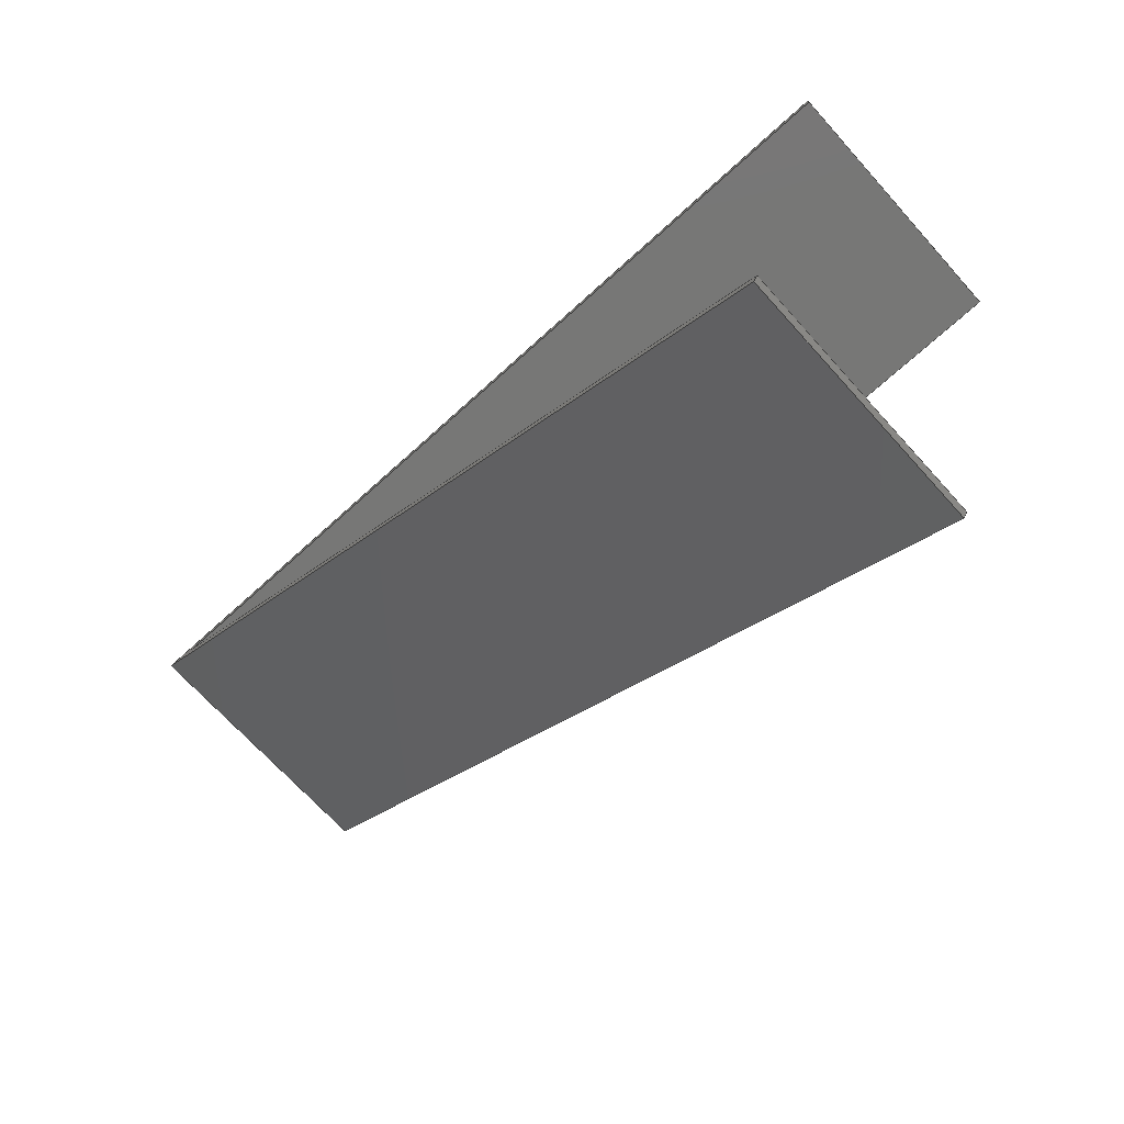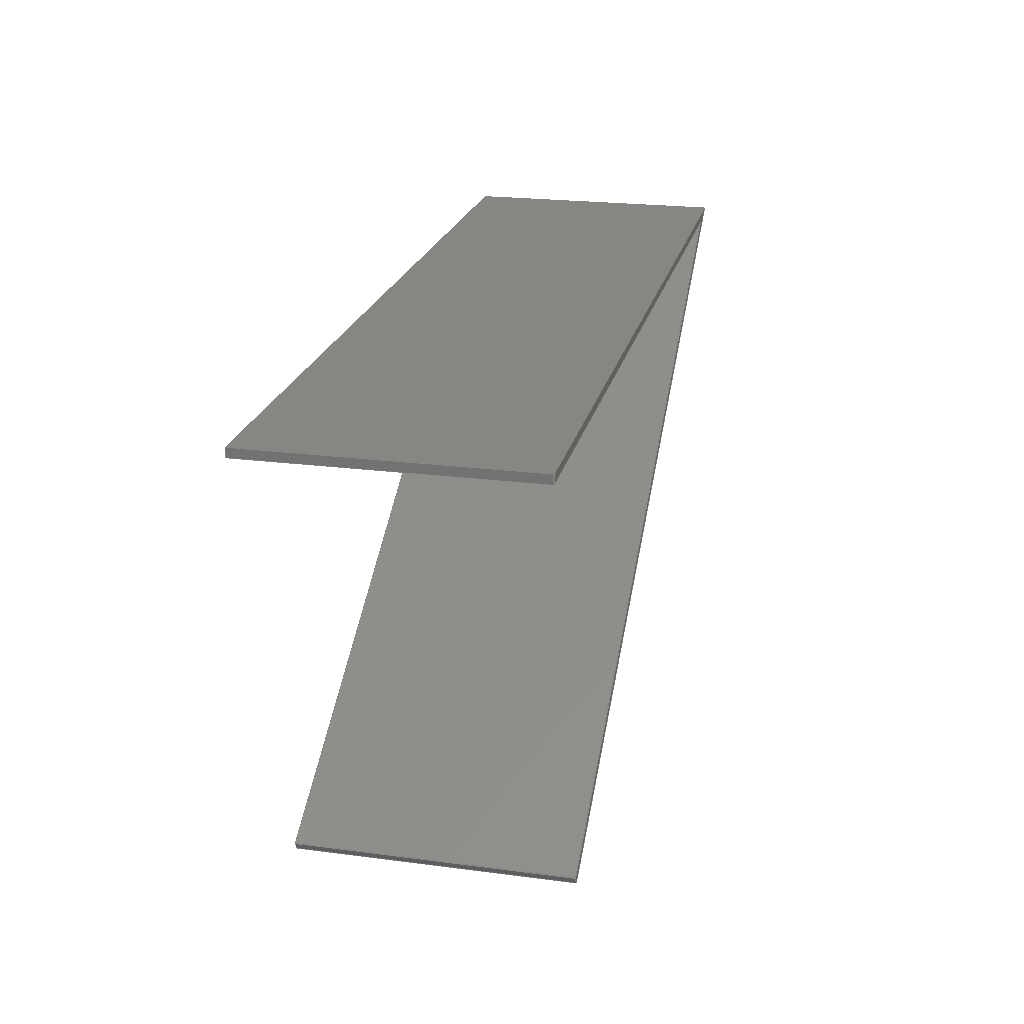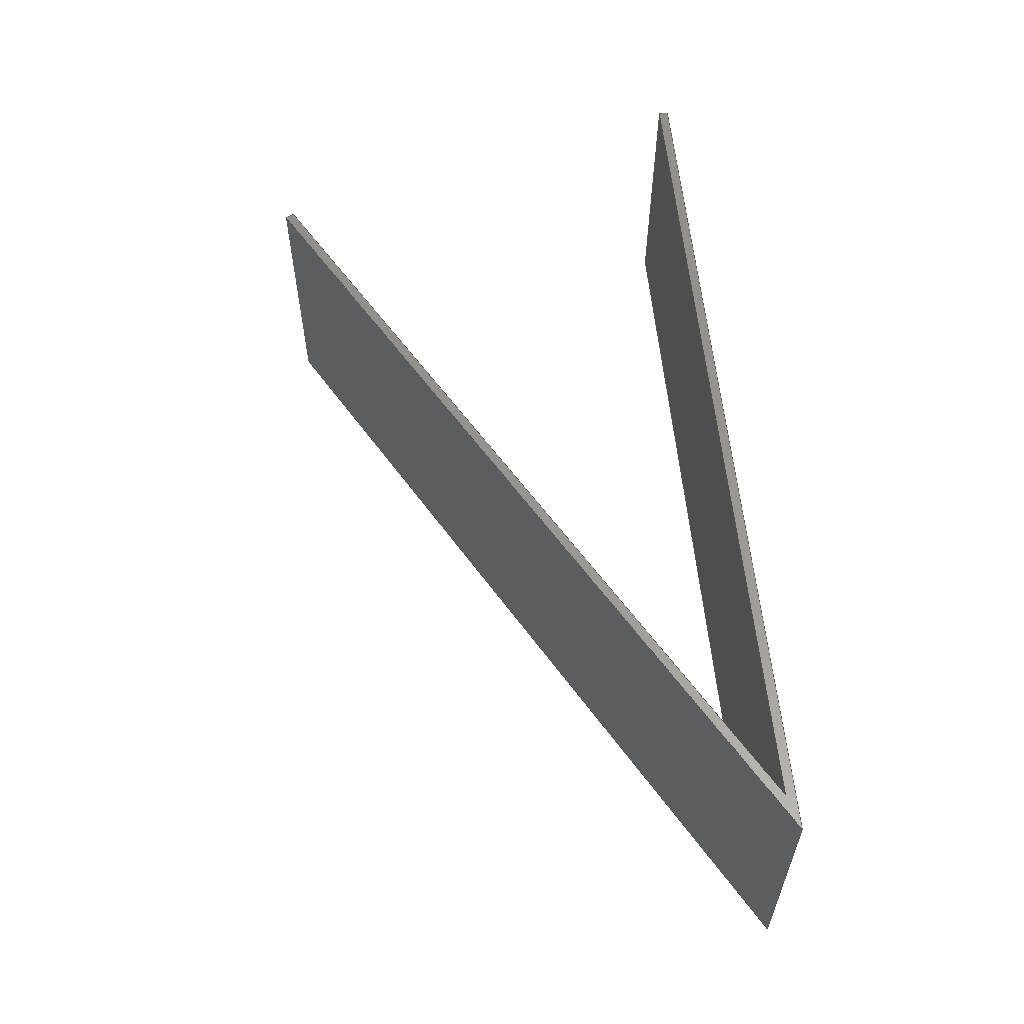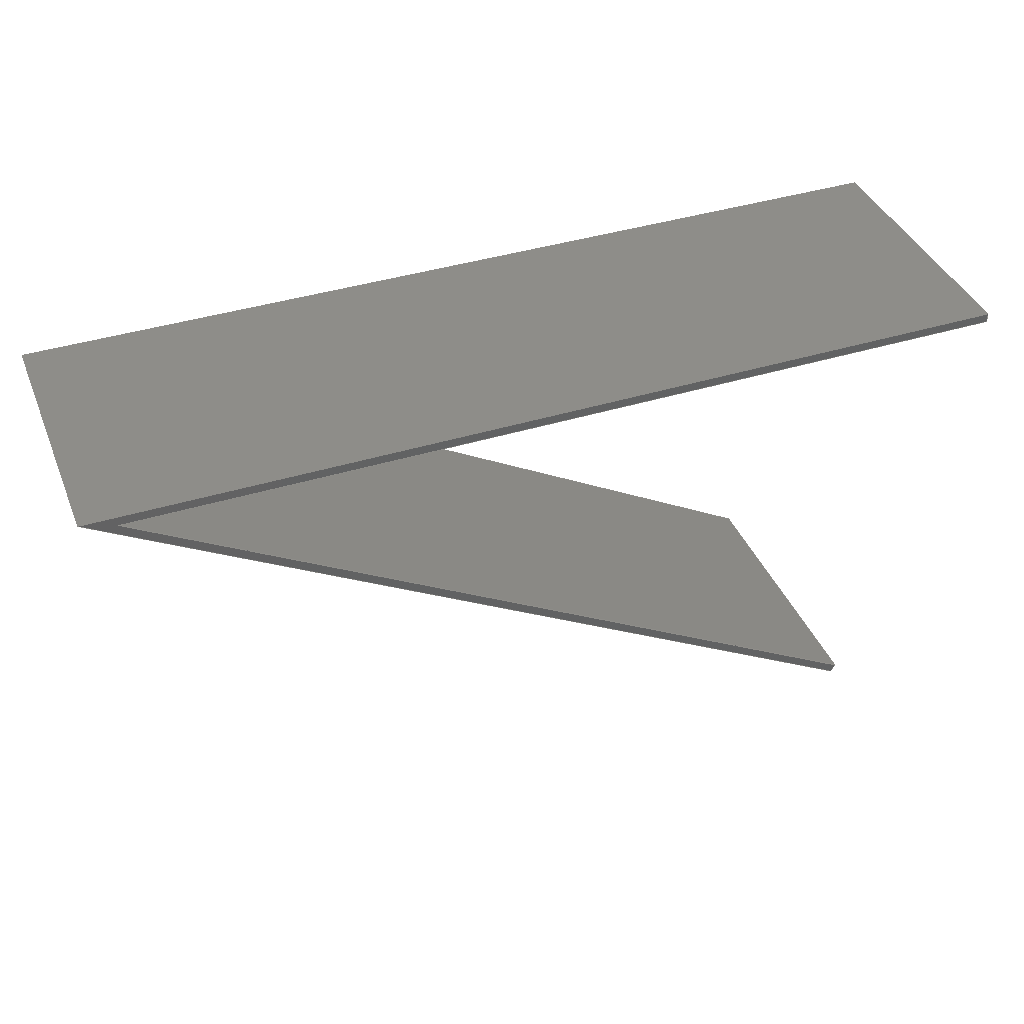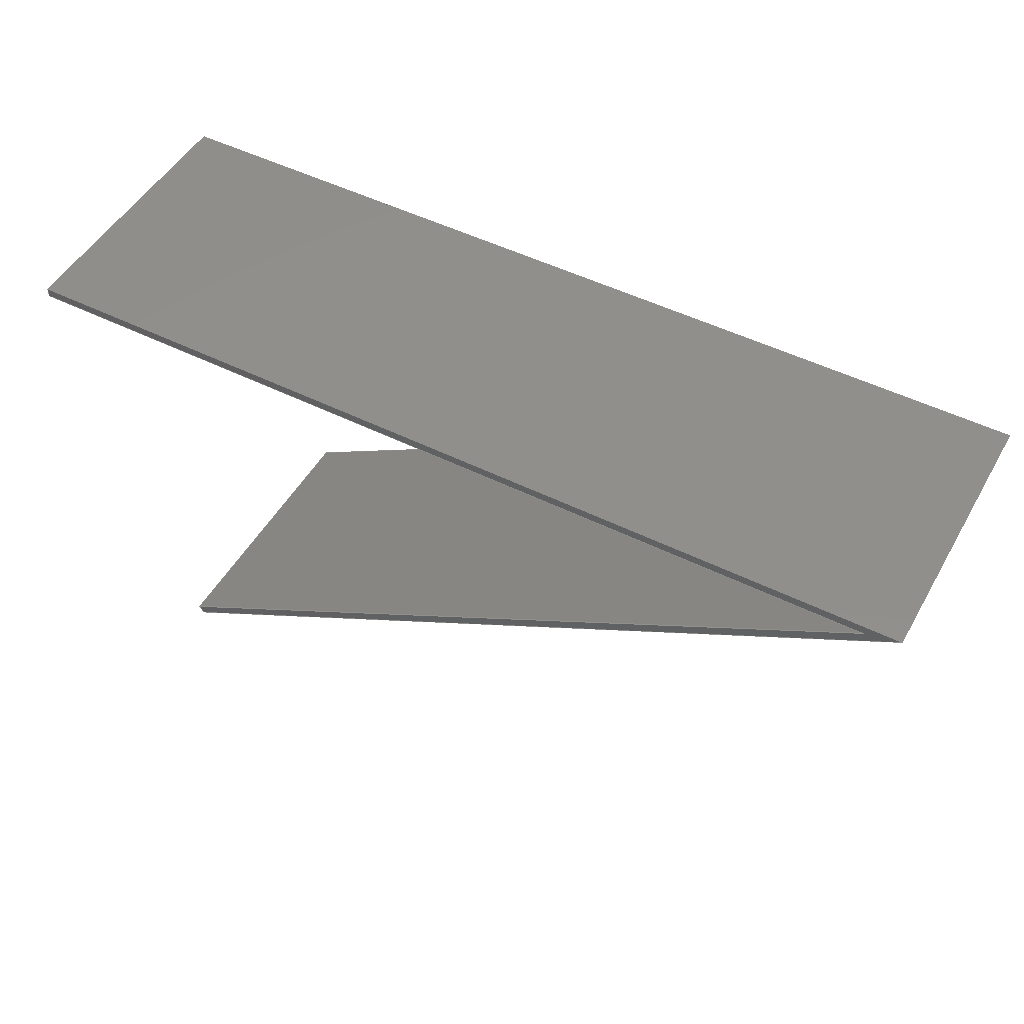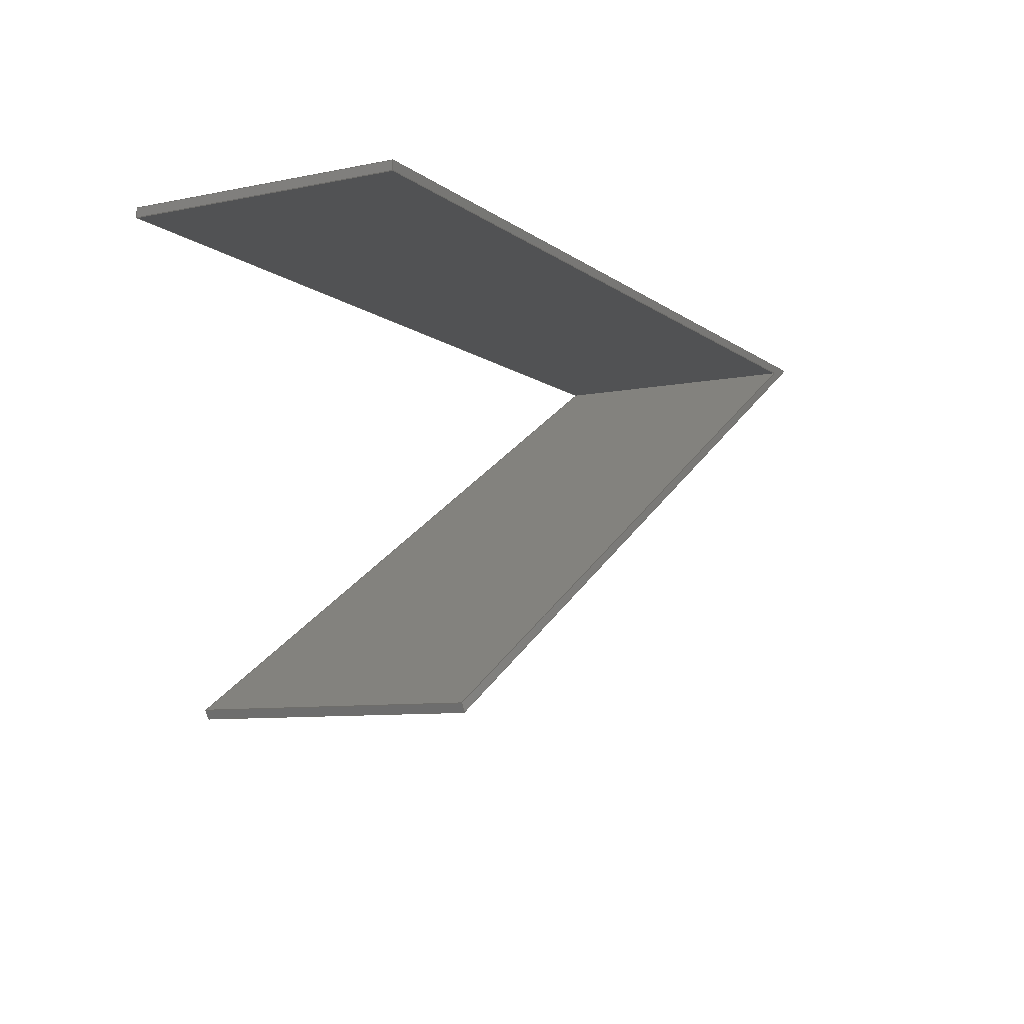
<metadata>
{"format":"iges","ext":"iges","renderer":"f3d","projection":"perspective","resolution":1024,"background":"white","views":[{"elev":-69.9,"azim":42.2,"up":"+Z"},{"elev":22.4,"azim":102.7,"up":"+Z"},{"elev":57.9,"azim":-95.3,"up":"+Y"},{"elev":40.0,"azim":-21.0,"up":"+Z"},{"elev":49.7,"azim":-151.2,"up":"+Z"},{"elev":-8.6,"azim":118.8,"up":"+Z"}]}
</metadata>
<code>

1H,,1H;,,
57HC:\Data\git\sand-report\data\iges\tik_r30_a60_h3_d1iges,
26HRhinoceros ( Aug 11 2021 ),31HTrout Lake IGES 012 Aug 11 2021,
32,38,6,308,15,
,
1D0,2,2HMM,1,0.254D0,13H2.211e+05,
0.001D0,
10.1D0,
,
,
10,0,13H2.211e+05;
     314       1       0       0       0       0       0       000000200
     314       0       1       1       0       0       0   COLOR       0
     406       2       0       0       1       0       0       000000300
     406       0      -1       1       3       0       0LEVELDEF       0
     128       3       0       0       1       0       0       000010000
     128       0      -1       7       8       0       0   Shell       0
     126      10       0       0       1       0       0       000010000
     126       0      -1       2       1       0       0   Shell       1
     126      12       0       0       1       0       0       000010500
     126       0      -1       2       1       0       0   Shell       1
     126      14       0       0       1       0       0       000010000
     126       0      -1       3       1       0       0   Shell       2
     126      17       0       0       1       0       0       000010500
     126       0      -1       3       1       0       0   Shell       2
     126      20       0       0       1       0       0       000010000
     126       0      -1       5       1       0       0   Shell       3
     126      25       0       0       1       0       0       000010500
     126       0      -1       5       1       0       0   Shell       3
     126      30       0       0       1       0       0       000010000
     126       0      -1       5       1       0       0   Shell       4
     126      35       0       0       1       0       0       000010500
     126       0      -1       5       1       0       0   Shell       4
     126      40       0       0       1       0       0       000010000
     126       0      -1       4       1       0       0   Shell       5
     126      44       0       0       1       0       0       000010500
     126       0      -1       4       1       0       0   Shell       5
     126      48       0       0       1       0       0       000010000
     126       0      -1       2       1       0       0   Shell       6
     126      50       0       0       1       0       0       000010500
     126       0      -1       2       1       0       0   Shell       6
     141      52       0       0       1       0       0       000010000
     141       0      -1       2       0       0       0   Shell       1
     143      54       0       0       1       0       0       000000000
     143       0      -1       1       0       0       0   Shell       1
     128      55       0       0       1       0       0       000000000
     128       0      -1       4       8       0       0   Shell       2
     128      59       0       0       1       0       0       000000000
     128       0      -1       5       8       0       0   Shell       3
     128      64       0       0       1       0       0       000000000
     128       0      -1       7       8       0       0   Shell       4
     128      71       0       0       1       0       0       000000000
     128       0      -1       7       8       0       0   Shell       5
     128      78       0       0       1       0       0       000000000
     128       0      -1       5       8       0       0   Shell       6
     128      83       0       0       1       0       0       000000000
     128       0      -1       4       8       0       0   Shell       7
     128      87       0       0       1       0       0       000010000
     128       0      -1       7       8       0       0   Shell       0
     126      94       0       0       1       0       0       000010000
     126       0      -1       2       1       0       0   Shell       1
     126      96       0       0       1       0       0       000010500
     126       0      -1       2       1       0       0   Shell       1
     126      98       0       0       1       0       0       000010000
     126       0      -1       4       1       0       0   Shell       2
     126     102       0       0       1       0       0       000010500
     126       0      -1       4       1       0       0   Shell       2
     126     106       0       0       1       0       0       000010000
     126       0      -1       5       1       0       0   Shell       3
     126     111       0       0       1       0       0       000010500
     126       0      -1       5       1       0       0   Shell       3
     126     116       0       0       1       0       0       000010000
     126       0      -1       5       1       0       0   Shell       4
     126     121       0       0       1       0       0       000010500
     126       0      -1       5       1       0       0   Shell       4
     126     126       0       0       1       0       0       000010000
     126       0      -1       3       1       0       0   Shell       5
     126     129       0       0       1       0       0       000010500
     126       0      -1       3       1       0       0   Shell       5
     126     132       0       0       1       0       0       000010000
     126       0      -1       2       1       0       0   Shell       6
     126     134       0       0       1       0       0       000010500
     126       0      -1       3       1       0       0   Shell       6
     141     137       0       0       1       0       0       000010000
     141       0      -1       2       0       0       0   Shell       1
     143     139       0       0       1       0       0       000000000
     143       0      -1       1       0       0       0   Shell       8
314,0,0,0,20HRGB(   0,   0,   0 );                         0000001
406,2,1,15Hデフォルト;                                      0000003P      2
128,1,1,1,1,0,0,1,0,0,-10.1D0,-10.1D0,0.1D0,0.1D0,               0000005
-5.05D0,-5.05D0,0.05D0, 0000005
0.05D0,1D0,1D0,1D0,1D0,                   0000005
-0.1D0,0D0,-5.05D0,10.1D0,0D0,  0000005
-5.05D0,-0.1D0,0D0,               0000005
0.05D0,10.1D0,0D0,0.05D0,        0000005
-10.1D0,0.1D0,-5.05D0,0.05D0;        0000005
126,1,1,1,0,1,0,0D0,0D0,10D0,10D0,1D0,1D0,10D0,    0000007
0D0,0D0,0D0,0D0,0D0,0D0,10D0,0D0,0D0,1D0;    0000007
126,1,1,1,0,1,0,0D0,0D0,10D0,10D0,1D0,1D0,0D0,     0000009
0D0,0D0,-10D0,0D0,0D0,0D0,10D0,0D0,0D0,1D0;  0000009
126,1,1,1,0,1,0,0D0,0D0,10D0,10D0,1D0,1D0,0D0,     0000011
0D0,0D0,8.66D0,0D0,-5D0,      0000011
0D0,10D0,0D0,1D0,0D0;                                  0000011
126,1,1,1,0,1,0,0D0,0D0,10D0,10D0,1D0,1D0,-10D0,   0000013
0D0,0D0,-1.34D0,-5D0,0D0,     0000013
0D0,10D0,0D0,0D0,1D0;                                  0000013
126,1,1,1,0,1,0,0D0,0D0,0.1D0,                0000015
0.1D0,1D0,1D0,8.66D0,0D0,      0000015
-5D0,8.71D0,0D0,                  0000015
-4.913D0,0D0,0.1D0,0D0,1D0,     0000015
0D0;                                                           0000015
126,1,1,1,0,1,0,0D0,0D0,0.1D0,                0000017
0.1D0,1D0,1D0,-1.34D0,           0000017
-5D0,0D0,-1.29D0,                 0000017
-4.913D0,0D0,0D0,0.1D0,0D0,     0000017
0D0,1D0;                                                     0000017
126,1,1,1,0,1,0,0D0,0D0,9.627D0,                 0000019
9.627D0,1D0,1D0,8.71D0,0D0,       0000019
-4.913D0,0.3732D0,0D0,                 0000019
-0.1D0,0D0,9.627D0,0D0,1D0,     0000019
0D0;                                                           0000019
126,1,1,1,0,1,0,0D0,0D0,9.627D0,                 0000021
9.627D0,1D0,1D0,-1.29D0,            0000021
-4.913D0,0D0,-9.627D0,                  0000021
-0.1D0,0D0,0D0,9.627D0,0D0,     0000021
0D0,1D0;                                                     0000021
126,1,1,1,0,1,0,0D0,0D0,9.627D0,                  0000023
9.627D0,1D0,1D0,0.3732D0,0D0,       0000023
-0.1D0,10D0,0D0,-0.1D0,0D0,                 0000023
9.627D0,0D0,0D0,1D0;                            0000023
126,1,1,1,0,1,0,0D0,0D0,9.627D0,                  0000025
9.627D0,1D0,1D0,-9.627D0,              0000025
-0.1D0,0D0,0D0,-0.1D0,0D0,0D0,            0000025
9.627D0,0D0,0D0,1D0;                            0000025
126,1,1,1,0,1,0,0D0,0D0,0.1D0,0.1D0,1D0,1D0,10D0,      0000027
0D0,-0.1D0,10D0,0D0,0D0,0D0,0.1D0,1D0,0D0,0D0;   0000027
126,1,1,1,0,1,0,0D0,0D0,0.1D0,0.1D0,1D0,1D0,0D0,       0000029
-0.1D0,0D0,0D0,0D0,0D0,0D0,0.1D0,0D0,0D0,1D0;    0000029
141,1,3,5,6,7,1,1,9,11,1,1,13,15,1,1,17,19,1,1,21,23,1,1,25,27,  0000031
1,1,29;                                                          0000031
143,1,5,1,31;                                                    0000033
128,1,1,1,1,0,0,1,0,0,0D0,0D0,3D0,3D0,0D0,0D0,       0000035
10D0,10D0,1D0,1D0,1D0,1D0,10D0,0D0,0D0,10D0, 0000035
3D0,0D0,0D0,0D0,0D0,0D0,3D0,0D0,0D0,3D0,     0000035
0D0,10D0;                                                    0000035
128,1,1,1,1,0,0,1,0,0,0D0,0D0,3D0,3D0,0D0,0D0,       0000037
10D0,10D0,1D0,1D0,1D0,1D0,0D0,0D0,0D0,0D0,   0000037
3D0,0D0,8.66D0,0D0,-5D0,      0000037
8.66D0,3D0,-5D0,0D0,3D0,      0000037
0D0,10D0;                                                    0000037
128,1,1,1,1,0,0,1,0,0,0D0,0D0,3D0,3D0,0D0,0D0,       0000039
0.1D0,0.1D0,1D0,1D0,1D0,     0000039
1D0,8.66D0,0D0,-5D0,            0000039
8.66D0,3D0,-5D0,                  0000039
8.71D0,0D0,-4.913D0,                  0000039
8.71D0,3D0,-4.913D0,0D0,3D0,      0000039
0D0,0.1D0;                                      0000039
128,1,1,1,1,0,0,1,0,0,0D0,0D0,3D0,3D0,0D0,0D0,       0000041
9.627D0,9.627D0,1D0,1D0,1D0,1D0, 0000041
8.71D0,0D0,-4.913D0,                  0000041
8.71D0,3D0,-4.913D0,                  0000041
0.3732D0,0D0,-0.1D0,                0000041
0.3732D0,3D0,-0.1D0,0D0,3D0,    0000041
0D0,9.627D0;                                       0000041
128,1,1,1,1,0,0,1,0,0,0D0,0D0,3D0,3D0,0D0,0D0,       0000043
9.627D0,9.627D0,1D0,1D0,1D0,1D0,   0000043
0.3732D0,0D0,-0.1D0,                0000043
0.3732D0,3D0,-0.1D0,10D0,0D0,   0000043
-0.1D0,10D0,3D0,-0.1D0,0D0,3D0,0D0,9.627D0; 0000043
128,1,1,1,1,0,0,1,0,0,0D0,0D0,3D0,3D0,0D0,0D0,0.1D0, 0000045
0.1D0,1D0,1D0,1D0,1D0,10D0,0D0,-0.1D0,10D0,3D0,  0000045
-0.1D0,10D0,0D0,0D0,10D0,3D0,0D0,0D0,3D0,0D0,  0000045
0.1D0;                                                           0000045
128,1,1,1,1,0,0,1,0,0,-5.05D0,-5.05D0, 0000047
0.05D0,0.05D0,-10.1D0,-10.1D0,     0000047
0.1D0,0.1D0,1D0,1D0,1D0,1D0,-0.1D0,      0000047
3D0,-5.05D0,-0.1D0,3D0,         0000047
0.05D0,10.1D0,3D0,-5.05D0,10.1D0,  0000047
3D0,0.05D0,-5.05D0,                0000047
0.05D0,-10.1D0,0.1D0;                             0000047
126,1,1,1,0,1,0,-0.1D0,-0.1D0,-0D0,-0D0,1D0,1D0,10D0,  0000049
3D0,0D0,10D0,3D0,-0.1D0,-0.1D0,-0D0,1D0,0D0,0D0; 0000049
126,1,1,1,0,1,0,-0.1D0,-0.1D0,-0D0,-0D0,1D0,1D0,0D0,   0000051
0D0,0D0,-0.1D0,0D0,0D0,-0.1D0,-0D0,0D0,0D0,1D0;  0000051
126,1,1,1,0,1,0,-9.627D0,-9.627D0,-0D0,  0000053
-0D0,1D0,1D0,10D0,3D0,-0.1D0,0.3732D0,     0000053
3D0,-0.1D0,-9.627D0,-0D0,0D0,    0000053
0D0,1D0;                                                     0000053
126,1,1,1,0,1,0,-9.627D0,-9.627D0,-0D0,  0000055
-0D0,1D0,1D0,-0.1D0,0D0,0D0,-0.1D0,     0000055
-9.627D0,0D0,-9.627D0,-0D0,0D0,      0000055
0D0,1D0;                                                     0000055
126,1,1,1,0,1,0,-9.627D0,-9.627D0,       0000057
-0D0,-0D0,1D0,1D0,0.3732D0,3D0,            0000057
-0.1D0,8.71D0,3D0,                 0000057
-4.913D0,-9.627D0,-0D0,0D0,1D0,    0000057
0D0;                                                           0000057
126,1,1,1,0,1,0,-9.627D0,-9.627D0,       0000059
-0D0,-0D0,1D0,1D0,-0.1D0,                 0000059
-9.627D0,0D0,-4.913D0,                  0000059
-1.29D0,0D0,-9.627D0,-0D0,0D0,    0000059
0D0,1D0;                                                     0000059
126,1,1,1,0,1,0,-0.1D0,-0.1D0,     0000061
-0D0,-0D0,1D0,1D0,8.71D0,3D0,             0000061
-4.913D0,8.66D0,3D0,                  0000061
-5D0,-0.1D0,-0D0,0D0,1D0,   0000061
0D0;                                                           0000061
126,1,1,1,0,1,0,-0.1D0,-0.1D0,     0000063
-0D0,-0D0,1D0,1D0,-4.913D0,                  0000063
-1.29D0,0D0,-5D0,                 0000063
-1.34D0,0D0,-0.1D0,-0D0,0D0,   0000063
0D0,1D0;                                                     0000063
126,1,1,1,0,1,0,-10D0,-10D0,-0D0,-0D0,1D0,1D0,       0000065
8.66D0,3D0,-5D0,0D0,3D0,      0000065
0D0,-10D0,-0D0,0D0,1D0,0D0;                          0000065
126,1,1,1,0,1,0,-10D0,-10D0,-0D0,-0D0,1D0,1D0,       0000067
-5D0,-1.34D0,0D0,0D0,-10D0,   0000067
0D0,-10D0,-0D0,0D0,0D0,1D0;                          0000067
126,1,1,1,0,1,0,-10D0,-10D0,-0D0,-0D0,1D0,1D0,0D0, 0000069
3D0,0D0,10D0,3D0,0D0,-10D0,-0D0,0D0,0D0,1D0; 0000069
126,1,1,1,0,1,0,-10D0,-10D0,-0D0,-0D0,1D0,1D0,0D0, 0000071
-10D0,0D0,0D0,0D0,0D0,-10D0,-0D0,0D0,0D0,      0000071
1D0;                                                           0000071
141,1,3,47,6,49,1,1,51,53,1,1,55,57,1,1,59,61,1,1,63,65,1,1,67,  0000073
69,1,1,71;                                                       0000073
143,1,47,1,73;                                                   0000075
S0000001G0000011D0000076P0000139
</code>
